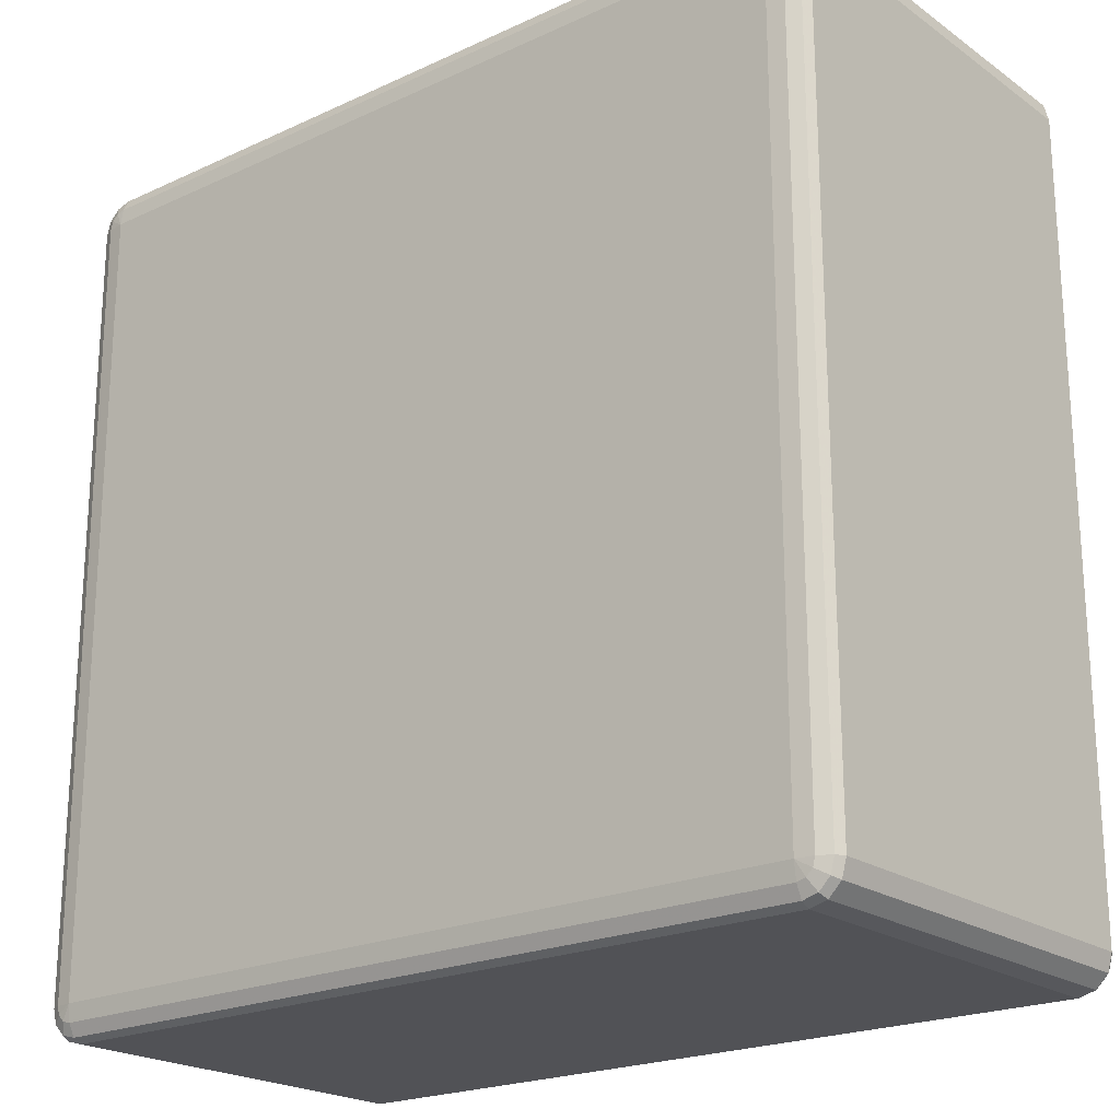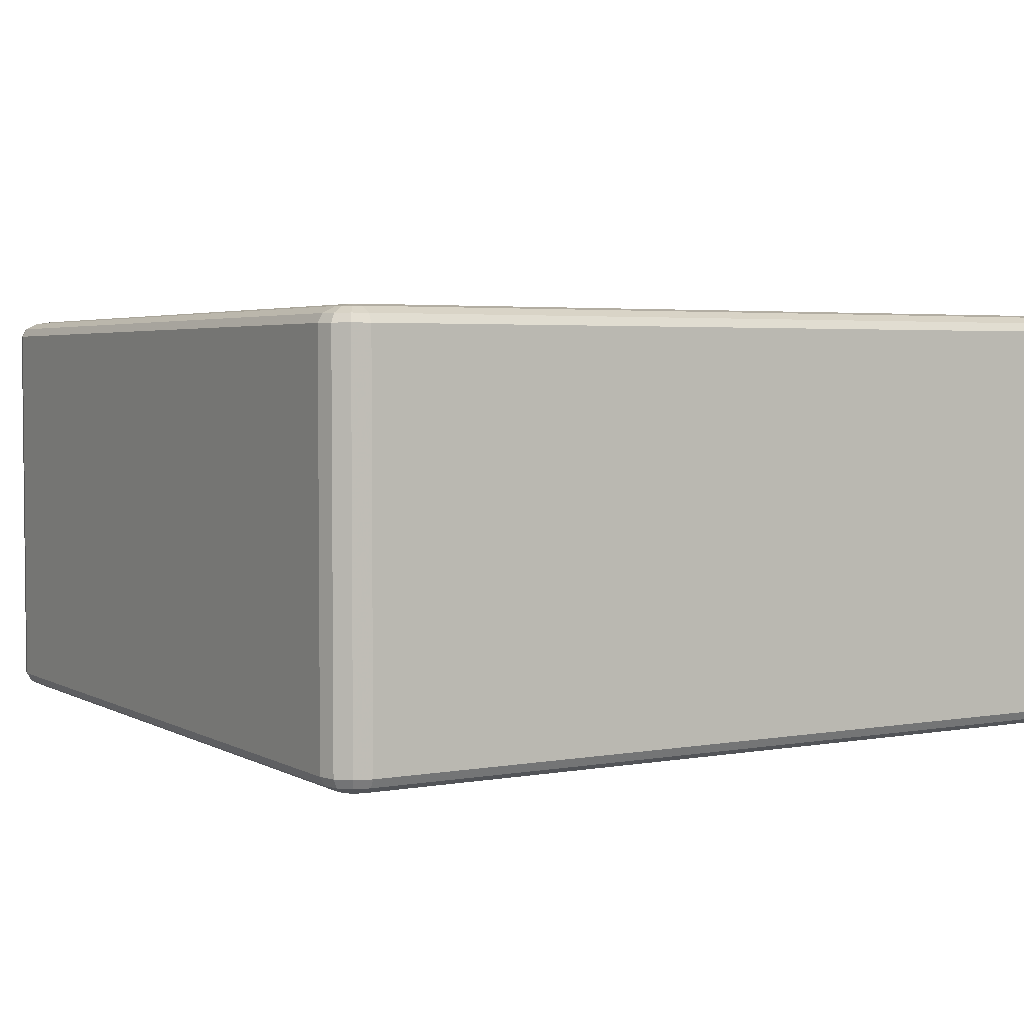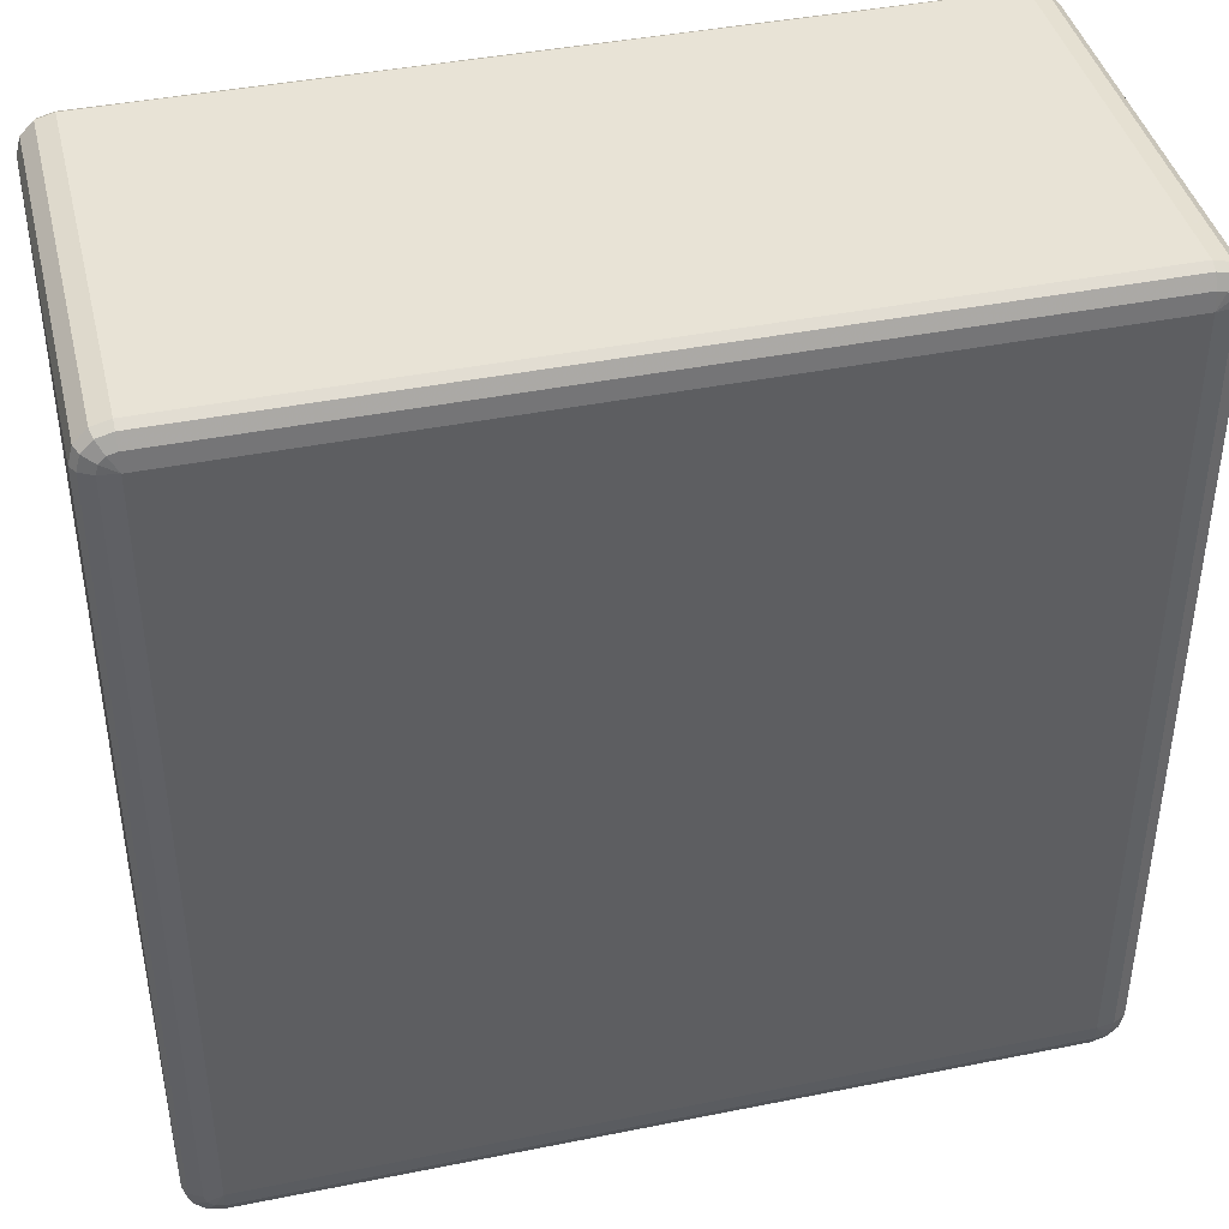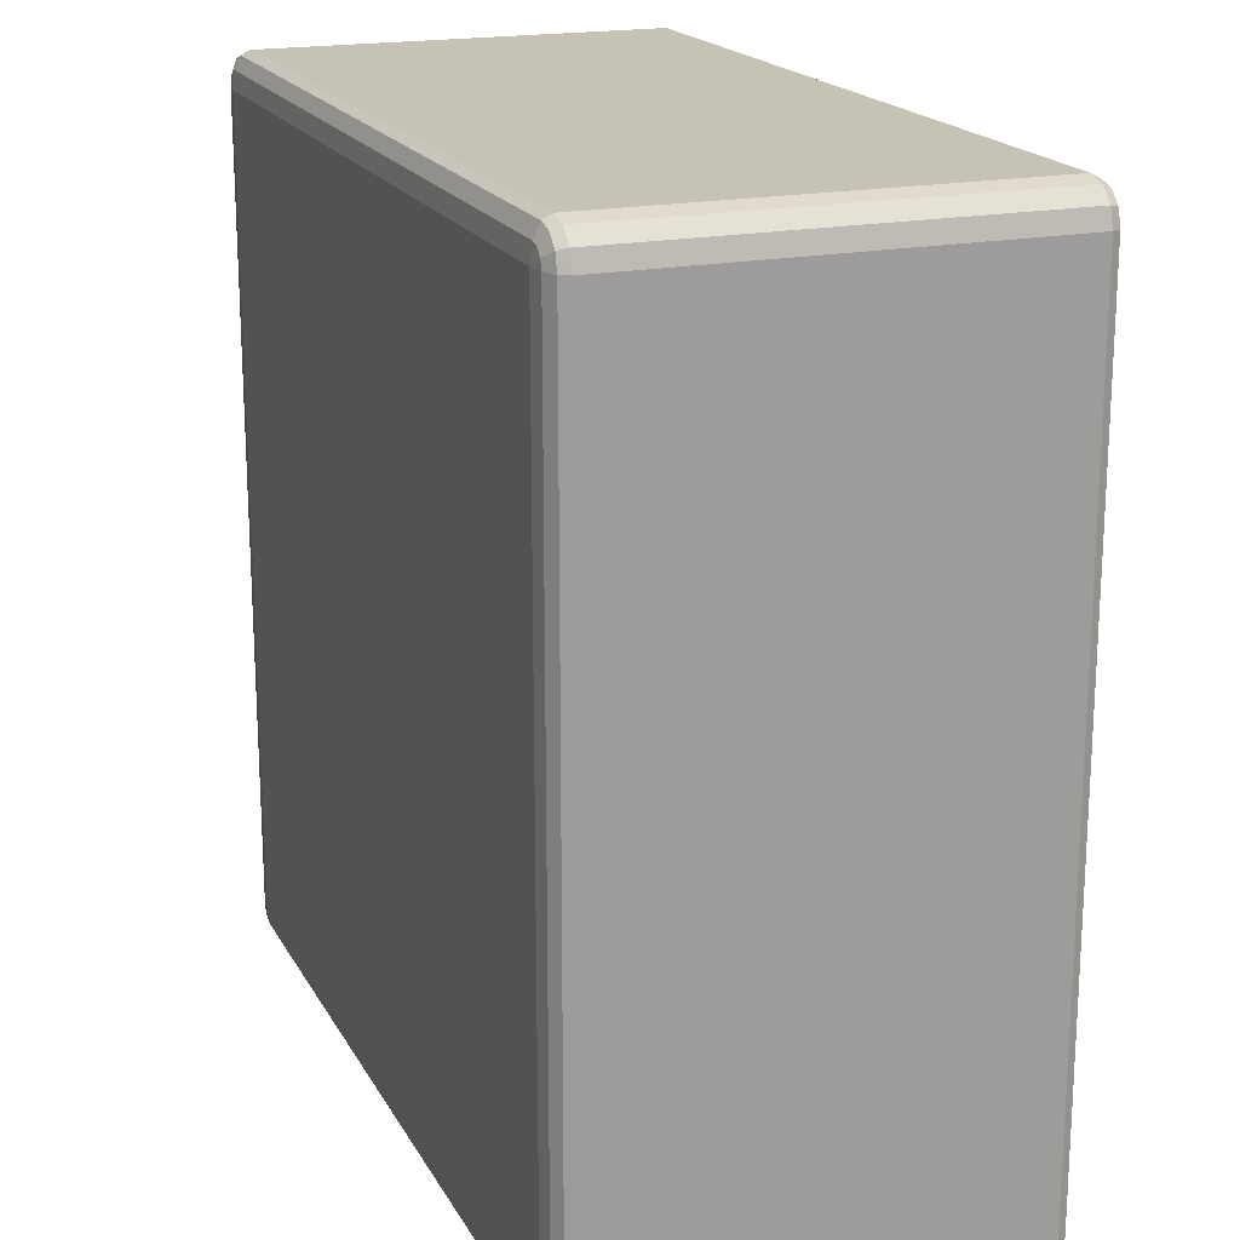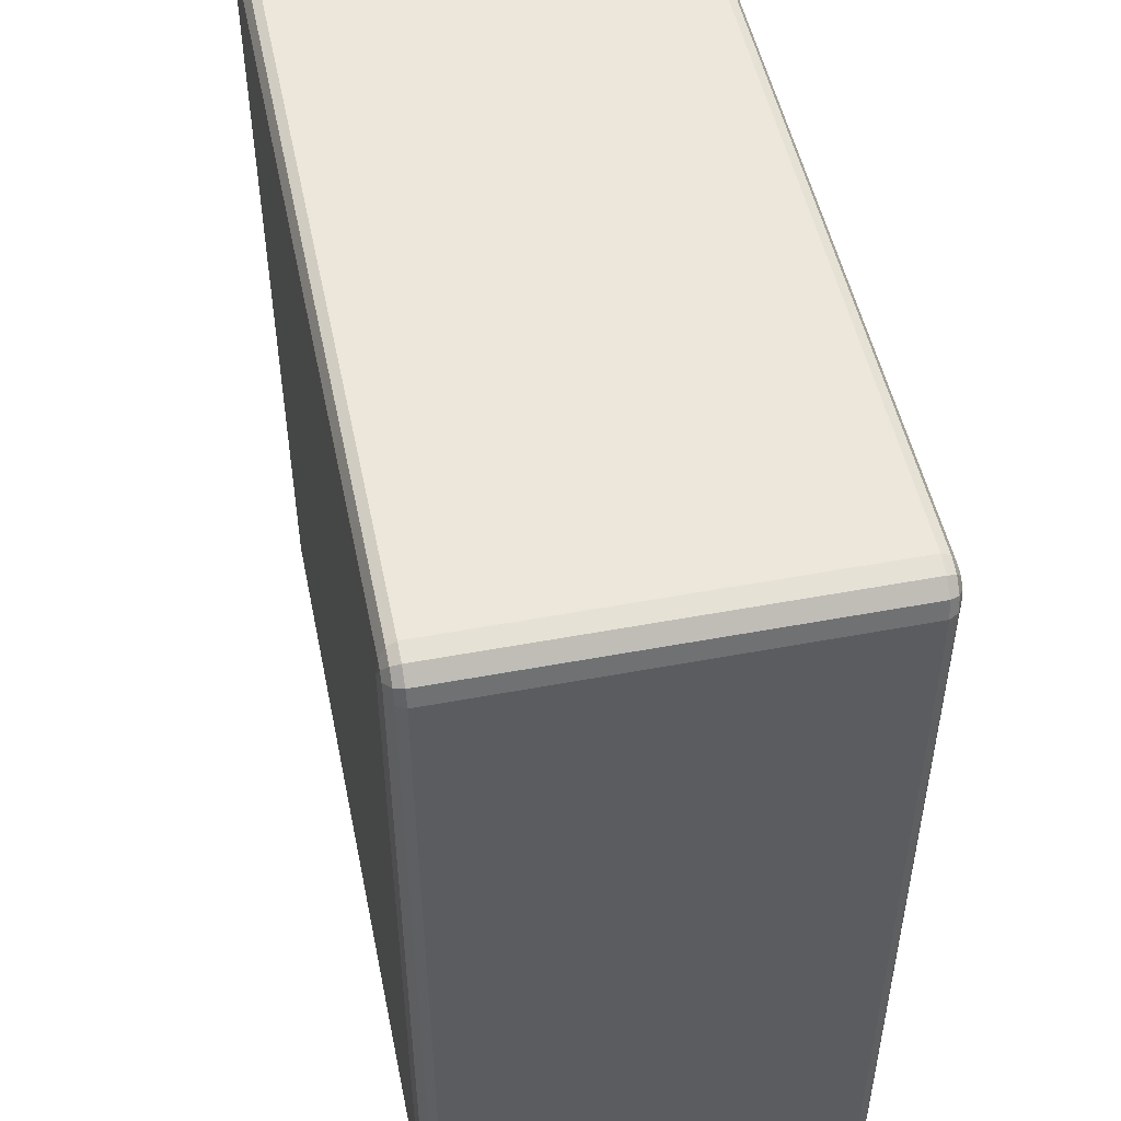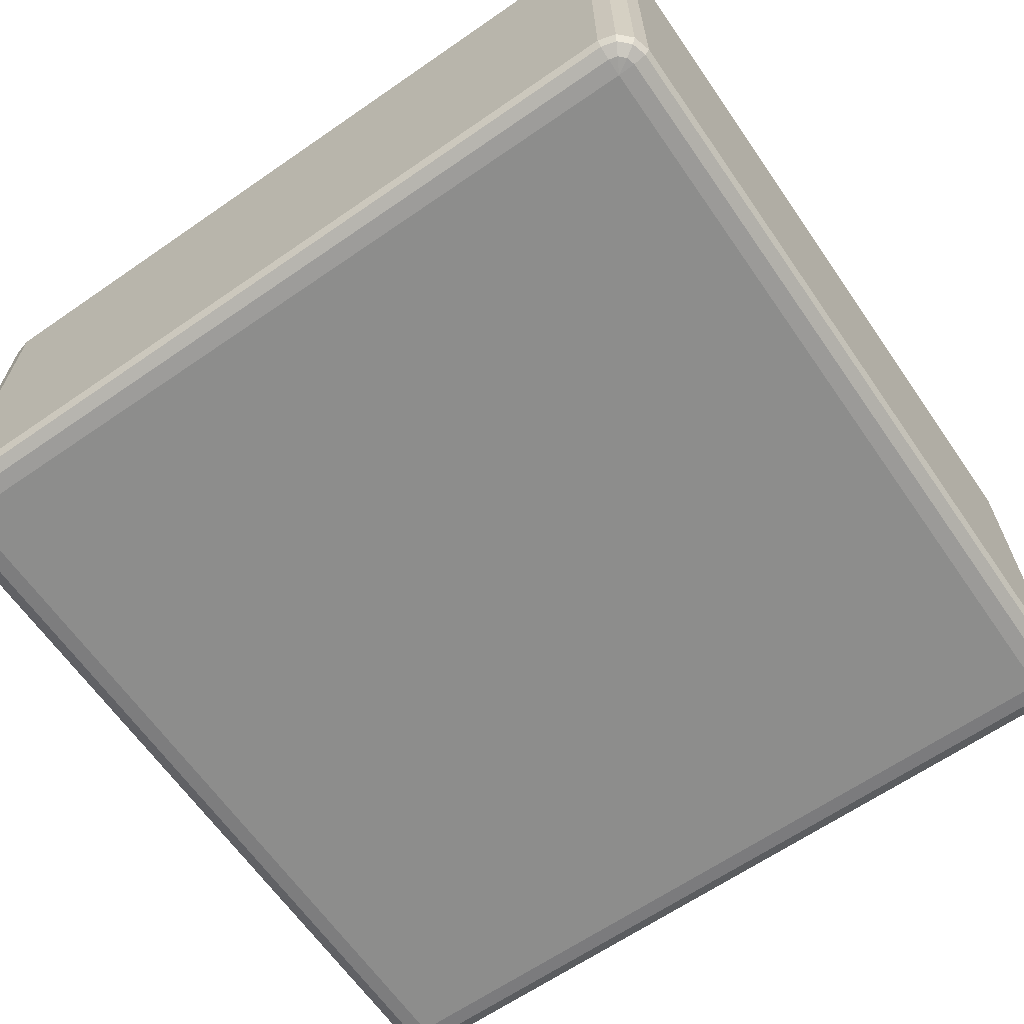
<metadata>
{"format":"obj","ext":"obj","renderer":"f3d","projection":"perspective","resolution":1024,"background":"white","views":[{"elev":-21.3,"azim":39.3,"up":"+Y"},{"elev":3.5,"azim":-30.7,"up":"+Z"},{"elev":41.6,"azim":-13.6,"up":"+Y"},{"elev":18.9,"azim":-111.0,"up":"+Y"},{"elev":50.5,"azim":78.4,"up":"+Y"},{"elev":-64.5,"azim":-55.2,"up":"+Z"}]}
</metadata>
<code>
v 5350 -1150 1378
v 5350 -1150 918
v 5330 -1145 918
v 5330 -1145 1378
v 5315 -1130 918
v 5315 -1130 1378
v 5310 -1110 918
v 5310 -1110 1378
v 5310 -190 918
v 5310 -190 1378
v 5315 -170 918
v 5315 -170 1378
v 5330 -155.4 918
v 5330 -155.4 1378
v 5350 -150 918
v 5350 -150 1378
v 6270 -150 918
v 6270 -150 1378
v 6290 -155.4 918
v 6290 -155.4 1378
v 6305 -170 918
v 6305 -170 1378
v 6310 -190 918
v 6310 -190 1378
v 6310 -1110 918
v 6310 -1110 1378
v 6305 -1130 918
v 6305 -1130 1378
v 6290 -1145 918
v 6290 -1145 1378
v 6270 -1150 918
v 6270 -1150 1378
v 5350 -1145 1388
v 5333 -1140 1388
v 6270 -1145 1388
v 5320 -1127 1388
v 6287 -1140 1388
v 5315 -1110 1388
v 6300 -1127 1388
v 5315 -190 1388
v 6305 -1110 1388
v 5320 -172.7 1388
v 6305 -190 1388
v 5333 -160 1388
v 6300 -172.7 1388
v 5350 -155.4 1388
v 6287 -160 1388
v 6270 -155.4 1388
v 6280 -172.7 1395
v 6270 -170 1395
v 5350 -170 1395
v 5340 -172.7 1395
v 5350 -190 1398
v 5333 -180 1395
v 5330 -190 1395
v 6270 -190 1398
v 5330 -1110 1395
v 5350 -1110 1398
v 5333 -1120 1395
v 5340 -1127 1395
v 5350 -1130 1395
v 6270 -1110 1398
v 6270 -1130 1395
v 6280 -1127 1395
v 6287 -1120 1395
v 6290 -1110 1395
v 6290 -190 1395
v 6287 -180 1395
v 5333 -1140 908
v 5350 -1145 908
v 5320 -1127 908
v 6270 -1145 908
v 5315 -1110 908
v 6287 -1140 908
v 5315 -190 908
v 6300 -1127 908
v 5320 -172.7 908
v 6305 -1110 908
v 5333 -160 908
v 6305 -190 908
v 5350 -155.4 908
v 6300 -172.7 908
v 6270 -155.4 908
v 6287 -160 908
v 6270 -170 900.7
v 6280 -172.7 900.7
v 6287 -180 900.7
v 6290 -190 900.7
v 6270 -190 898
v 6290 -1110 900.7
v 5350 -170 900.7
v 6287 -1120 900.7
v 5340 -172.7 900.7
v 6280 -1127 900.7
v 5333 -180 900.7
v 5350 -190 898
v 5330 -190 900.7
v 5330 -1110 900.7
v 6270 -1110 898
v 5350 -1110 898
v 5333 -1120 900.7
v 6270 -1130 900.7
v 5340 -1127 900.7
v 5350 -1130 900.7
f 3 2 1
f 1 4 3
f 5 3 4
f 4 6 5
f 7 5 6
f 6 8 7
f 9 7 8
f 8 10 9
f 11 9 10
f 10 12 11
f 13 11 12
f 12 14 13
f 15 13 14
f 14 16 15
f 17 15 16
f 16 18 17
f 19 17 18
f 18 20 19
f 21 19 20
f 20 22 21
f 23 21 22
f 22 24 23
f 25 23 24
f 24 26 25
f 27 25 26
f 26 28 27
f 29 27 28
f 28 30 29
f 31 29 30
f 30 32 31
f 2 31 32
f 32 1 2
f 4 1 33
f 33 34 4
f 6 4 34
f 35 33 1
f 1 32 35
f 34 36 6
f 8 6 36
f 37 35 32
f 32 30 37
f 36 38 8
f 10 8 38
f 39 37 30
f 30 28 39
f 38 40 10
f 12 10 40
f 41 39 28
f 28 26 41
f 40 42 12
f 14 12 42
f 43 41 26
f 26 24 43
f 42 44 14
f 16 14 44
f 45 43 24
f 24 22 45
f 44 46 16
f 18 16 46
f 47 45 22
f 22 20 47
f 20 18 48
f 48 47 20
f 46 48 18
f 45 47 49
f 47 48 50
f 50 49 47
f 48 46 51
f 51 50 48
f 52 51 46
f 46 44 52
f 50 51 53
f 51 52 53
f 54 52 44
f 52 54 53
f 44 42 54
f 55 54 42
f 54 55 53
f 42 40 55
f 53 56 50
f 49 50 56
f 57 55 40
f 40 38 57
f 58 53 55
f 55 57 58
f 56 53 58
f 59 57 38
f 57 59 58
f 38 36 59
f 60 59 36
f 59 60 58
f 36 34 60
f 61 60 34
f 60 61 58
f 34 33 61
f 62 58 61
f 58 62 56
f 63 61 33
f 61 63 62
f 33 35 63
f 64 63 35
f 63 64 62
f 35 37 64
f 65 64 37
f 64 65 62
f 37 39 65
f 65 66 62
f 66 65 39
f 56 62 66
f 39 41 66
f 67 66 41
f 66 67 56
f 41 43 67
f 67 68 56
f 68 67 43
f 68 49 56
f 43 45 68
f 49 68 45
f 2 3 69
f 69 70 2
f 31 2 70
f 71 69 3
f 3 5 71
f 70 72 31
f 29 31 72
f 73 71 5
f 5 7 73
f 72 74 29
f 27 29 74
f 75 73 7
f 7 9 75
f 74 76 27
f 25 27 76
f 77 75 9
f 9 11 77
f 76 78 25
f 23 25 78
f 79 77 11
f 11 13 79
f 78 80 23
f 21 23 80
f 81 79 13
f 13 15 81
f 80 82 21
f 19 21 82
f 83 81 15
f 15 17 83
f 17 19 84
f 84 83 17
f 82 84 19
f 81 83 85
f 83 84 86
f 86 85 83
f 84 82 87
f 87 86 84
f 88 87 82
f 82 80 88
f 87 89 86
f 88 89 87
f 86 89 85
f 90 88 80
f 80 78 90
f 85 91 81
f 91 85 89
f 79 81 91
f 92 90 78
f 78 76 92
f 91 93 79
f 77 79 93
f 94 92 76
f 76 74 94
f 93 95 77
f 75 77 95
f 91 96 93
f 93 96 95
f 89 96 91
f 95 97 75
f 95 96 97
f 73 75 97
f 97 98 73
f 98 97 96
f 71 73 98
f 96 89 99
f 99 89 88
f 88 90 99
f 92 99 90
f 94 99 92
f 96 100 98
f 99 100 96
f 98 101 71
f 98 100 101
f 69 71 101
f 102 99 94
f 100 99 102
f 102 94 74
f 74 72 102
f 101 103 69
f 101 100 103
f 70 69 103
f 102 104 100
f 103 100 104
f 104 102 72
f 103 104 70
f 72 70 104

</code>
